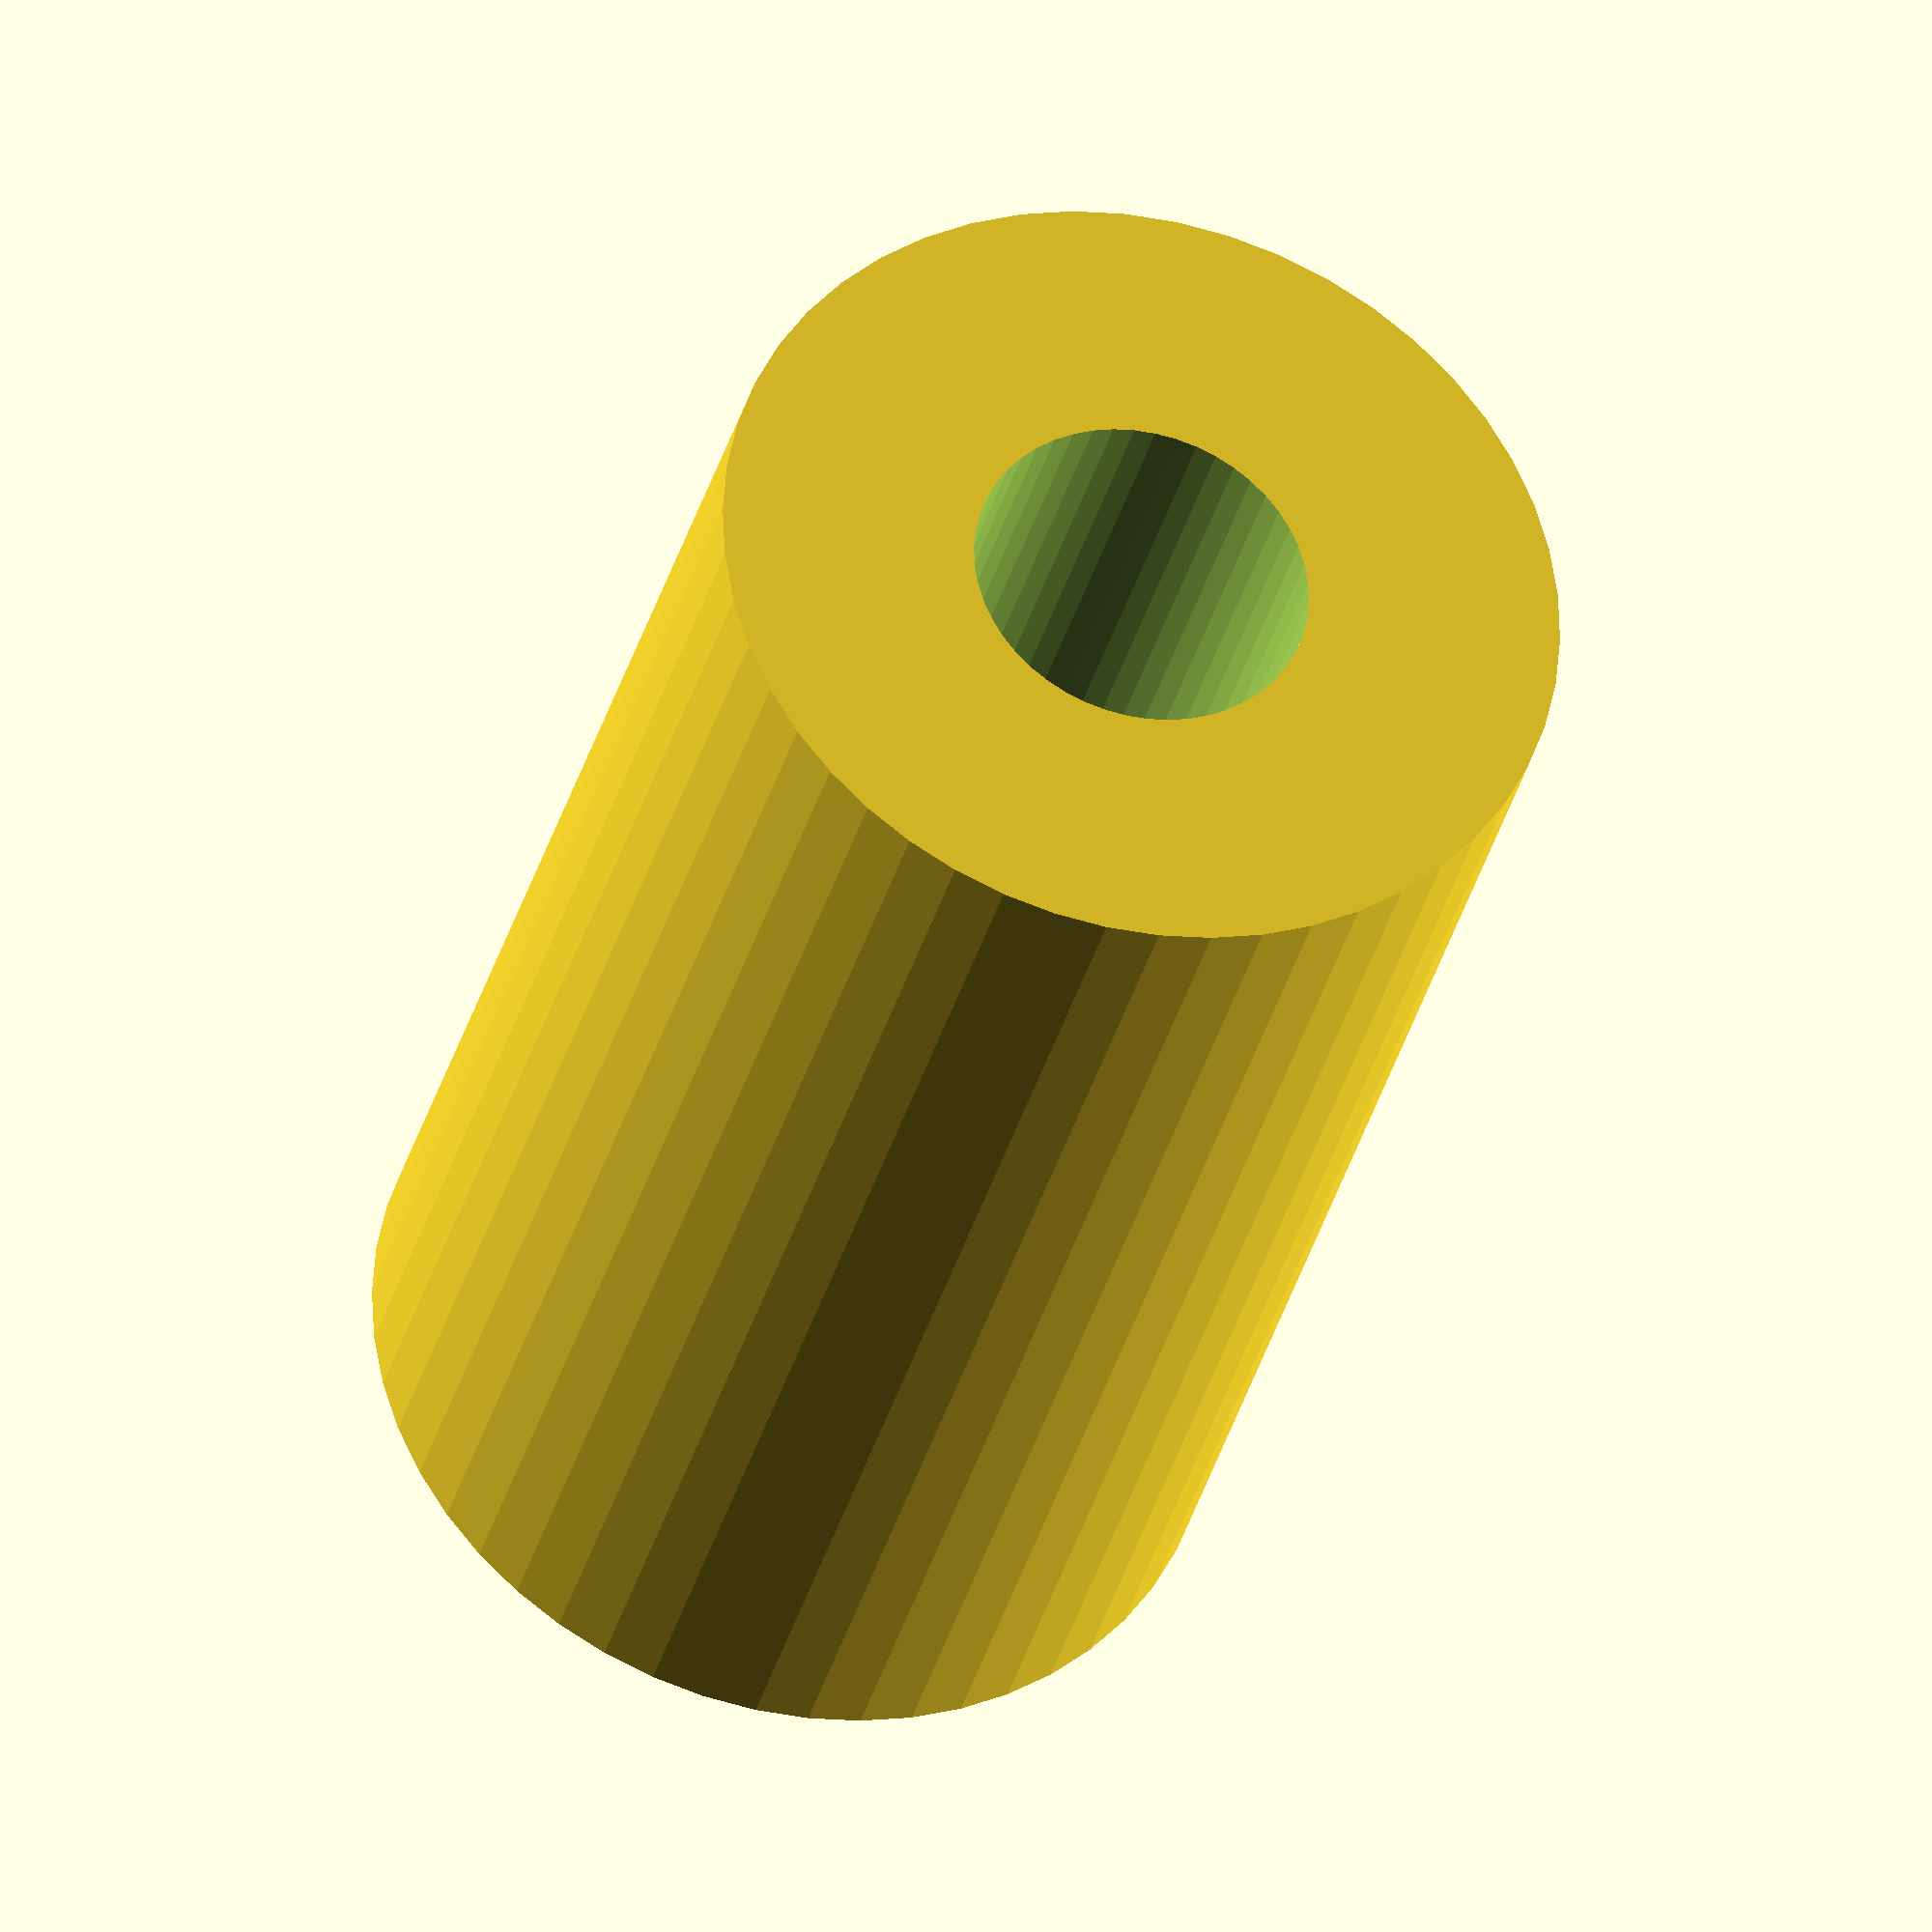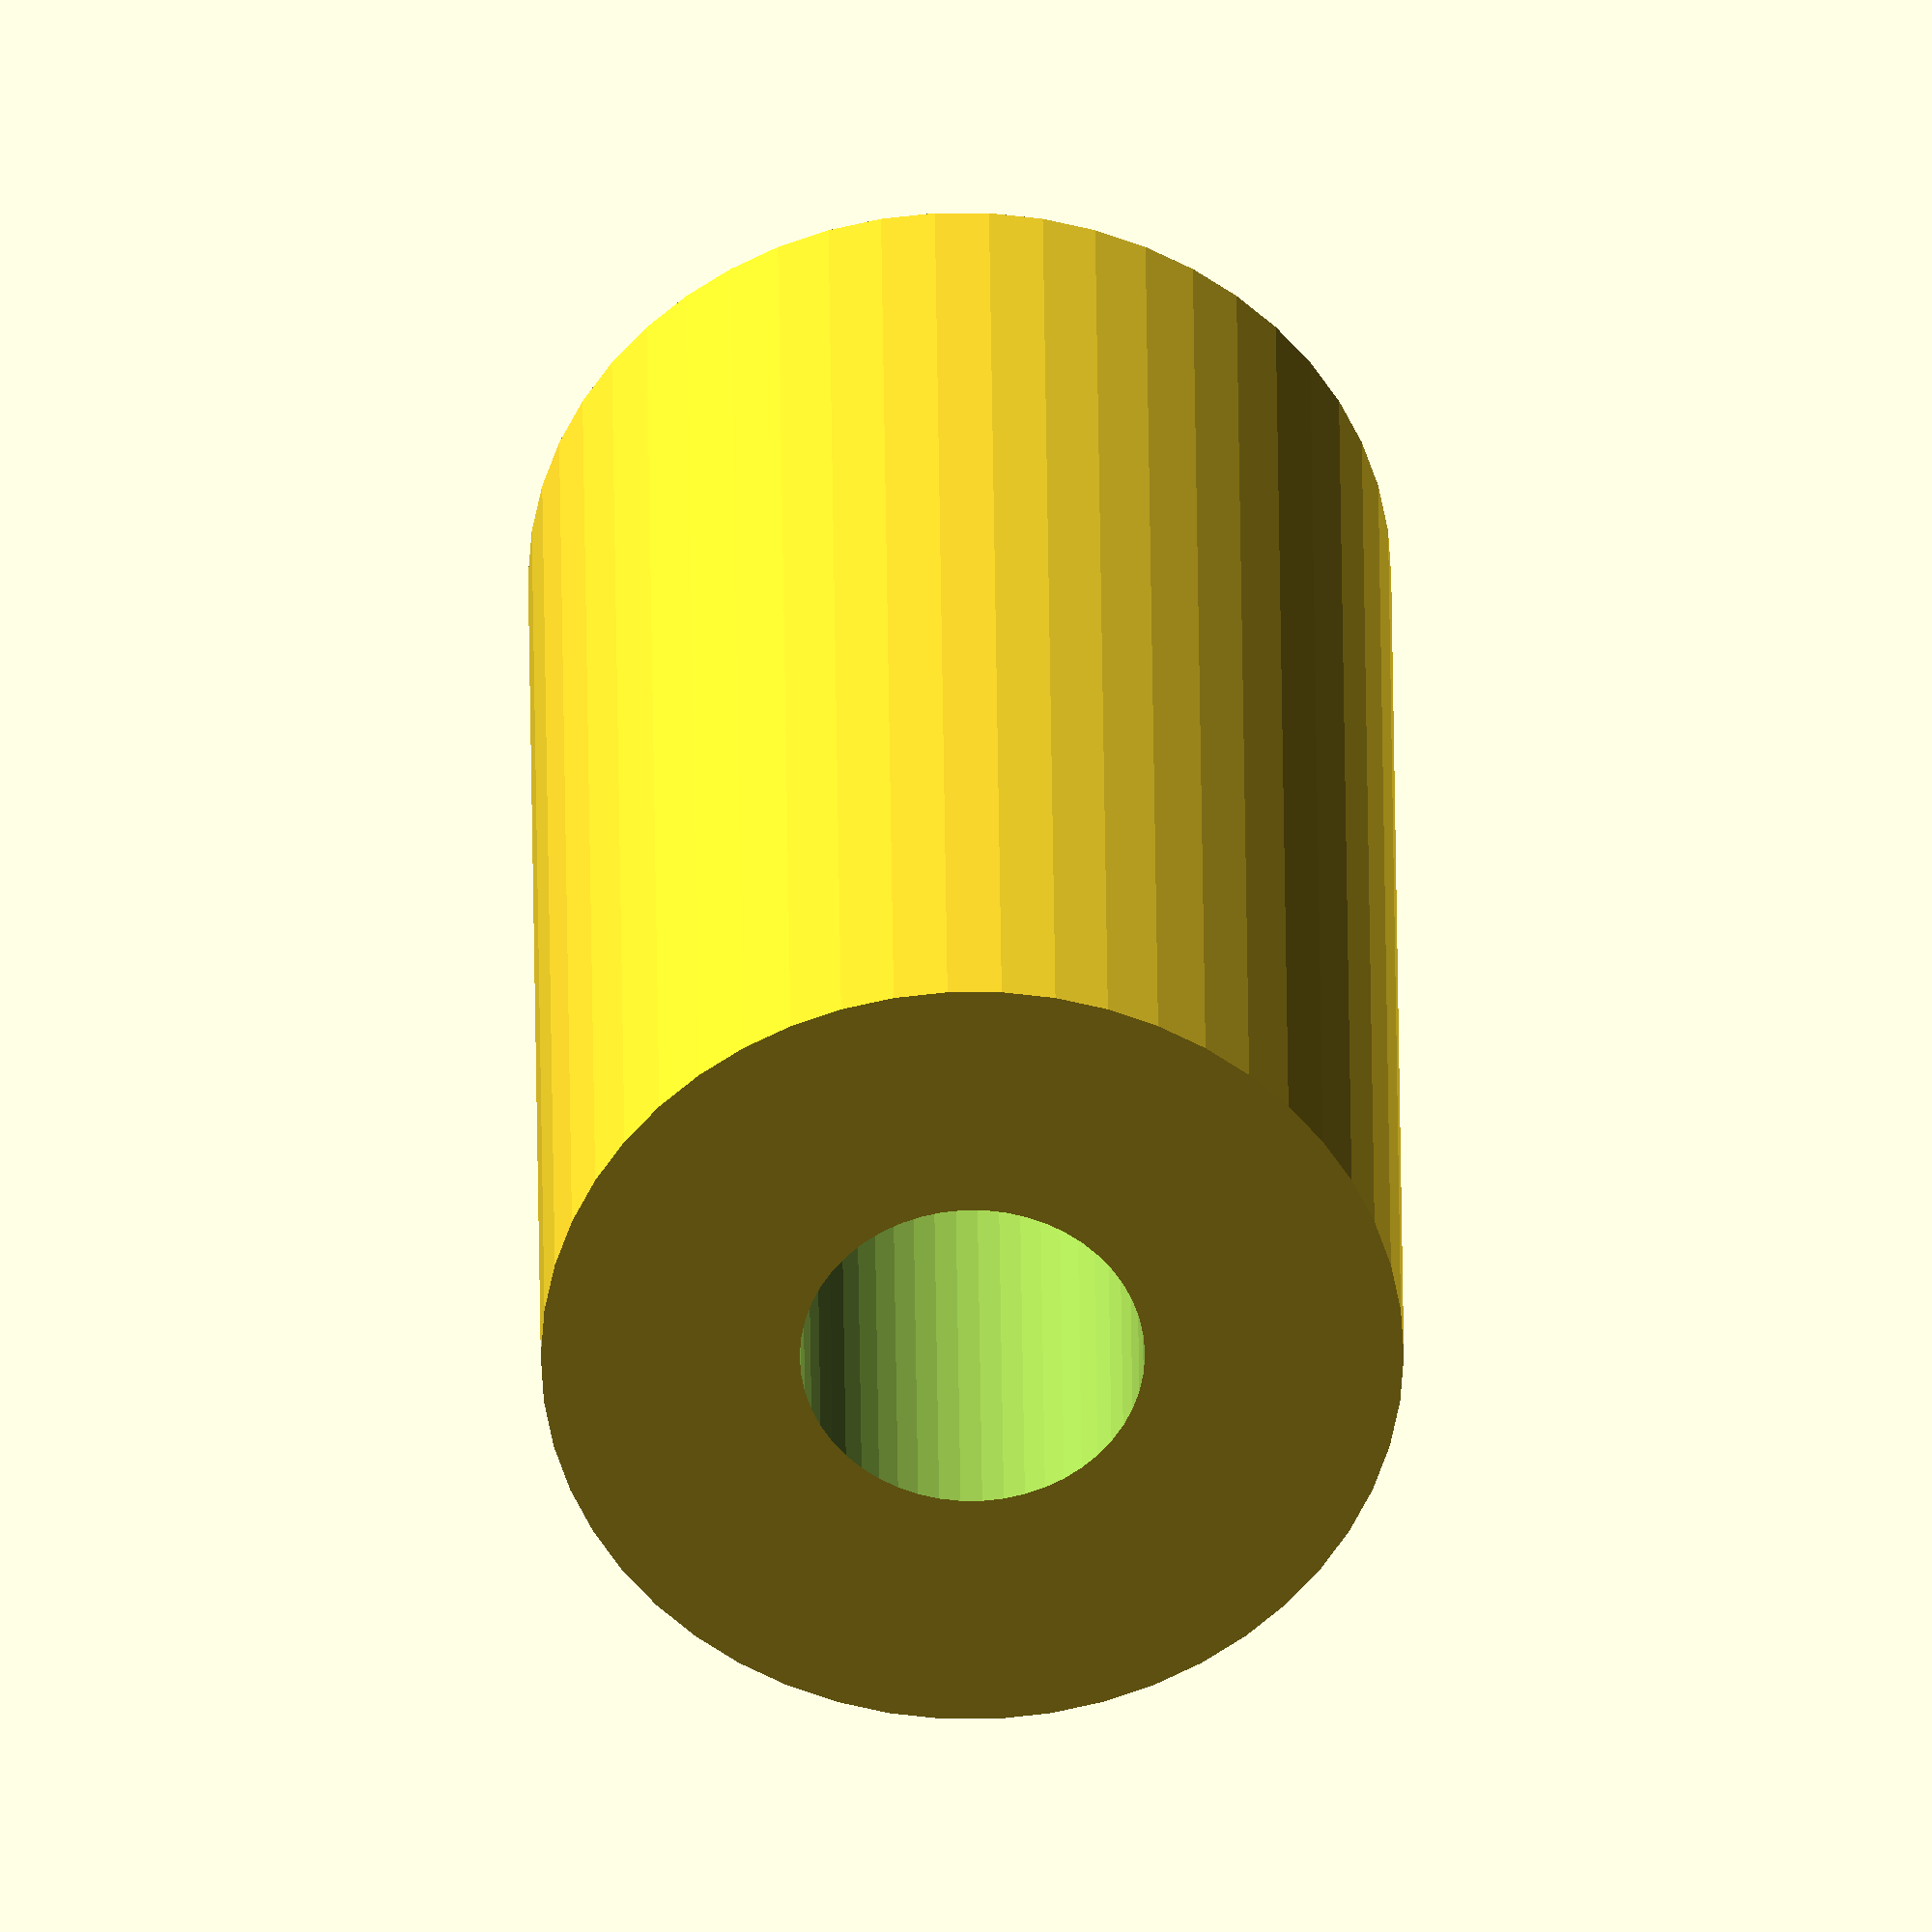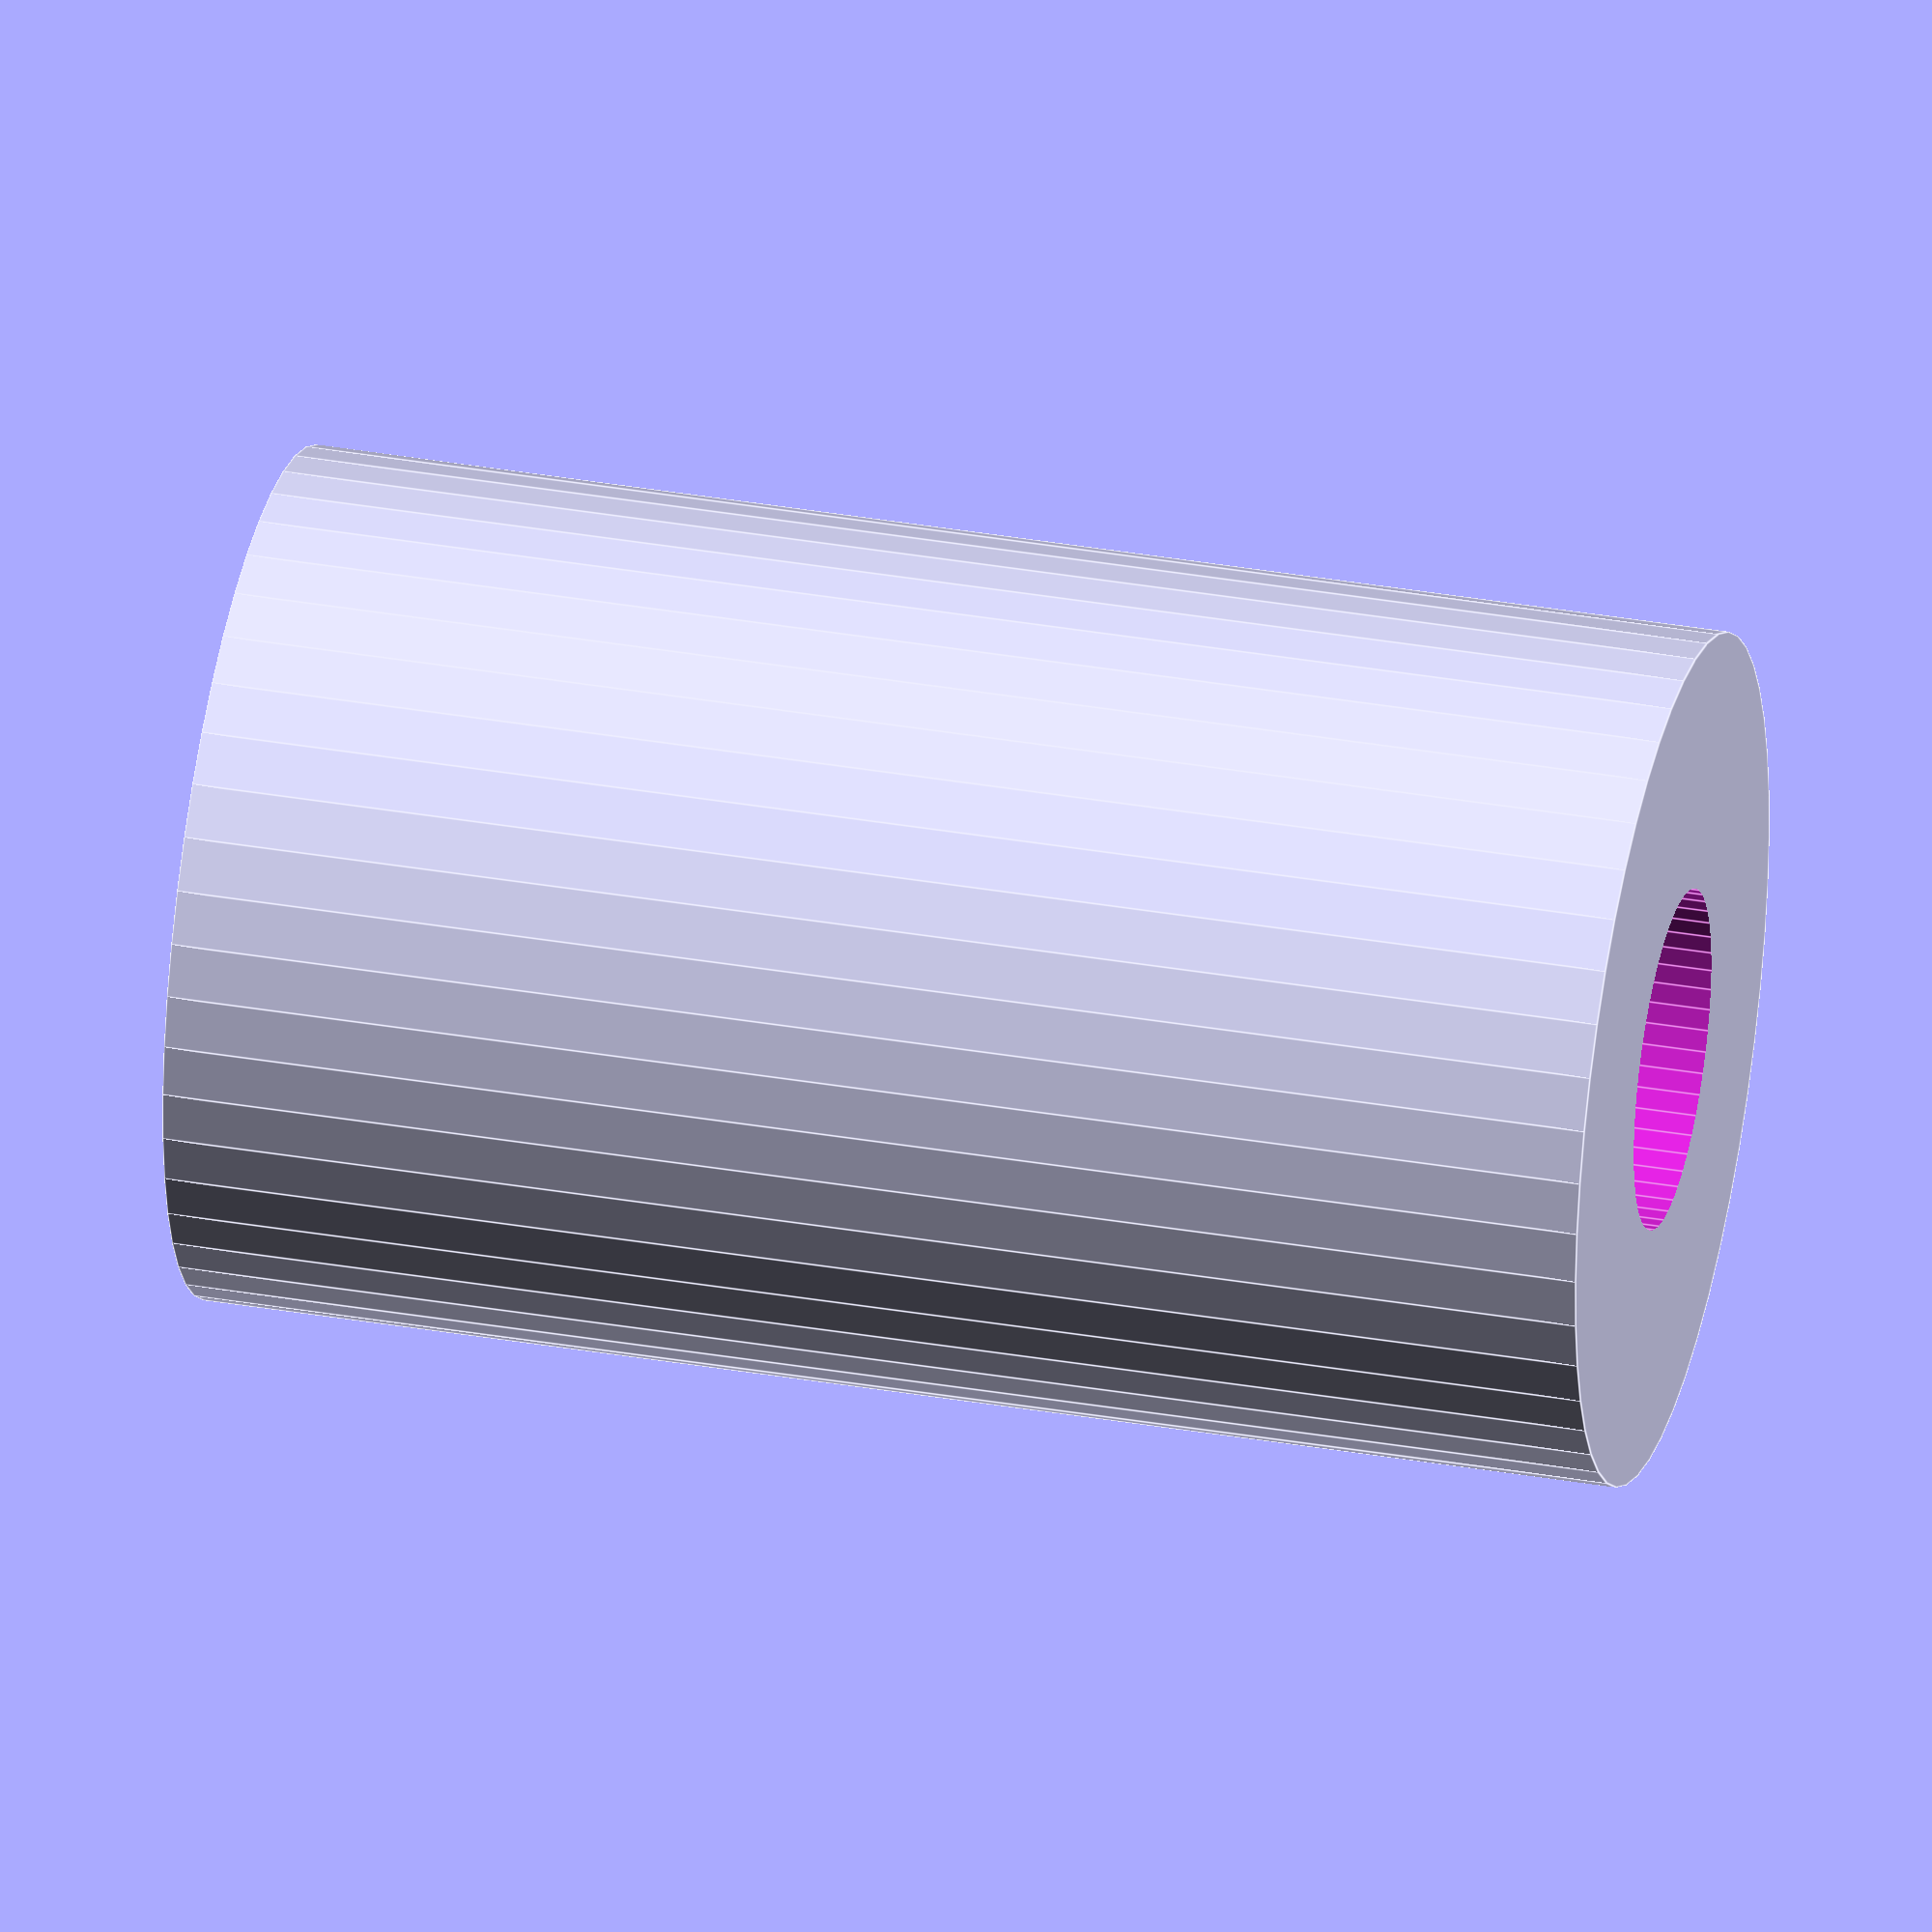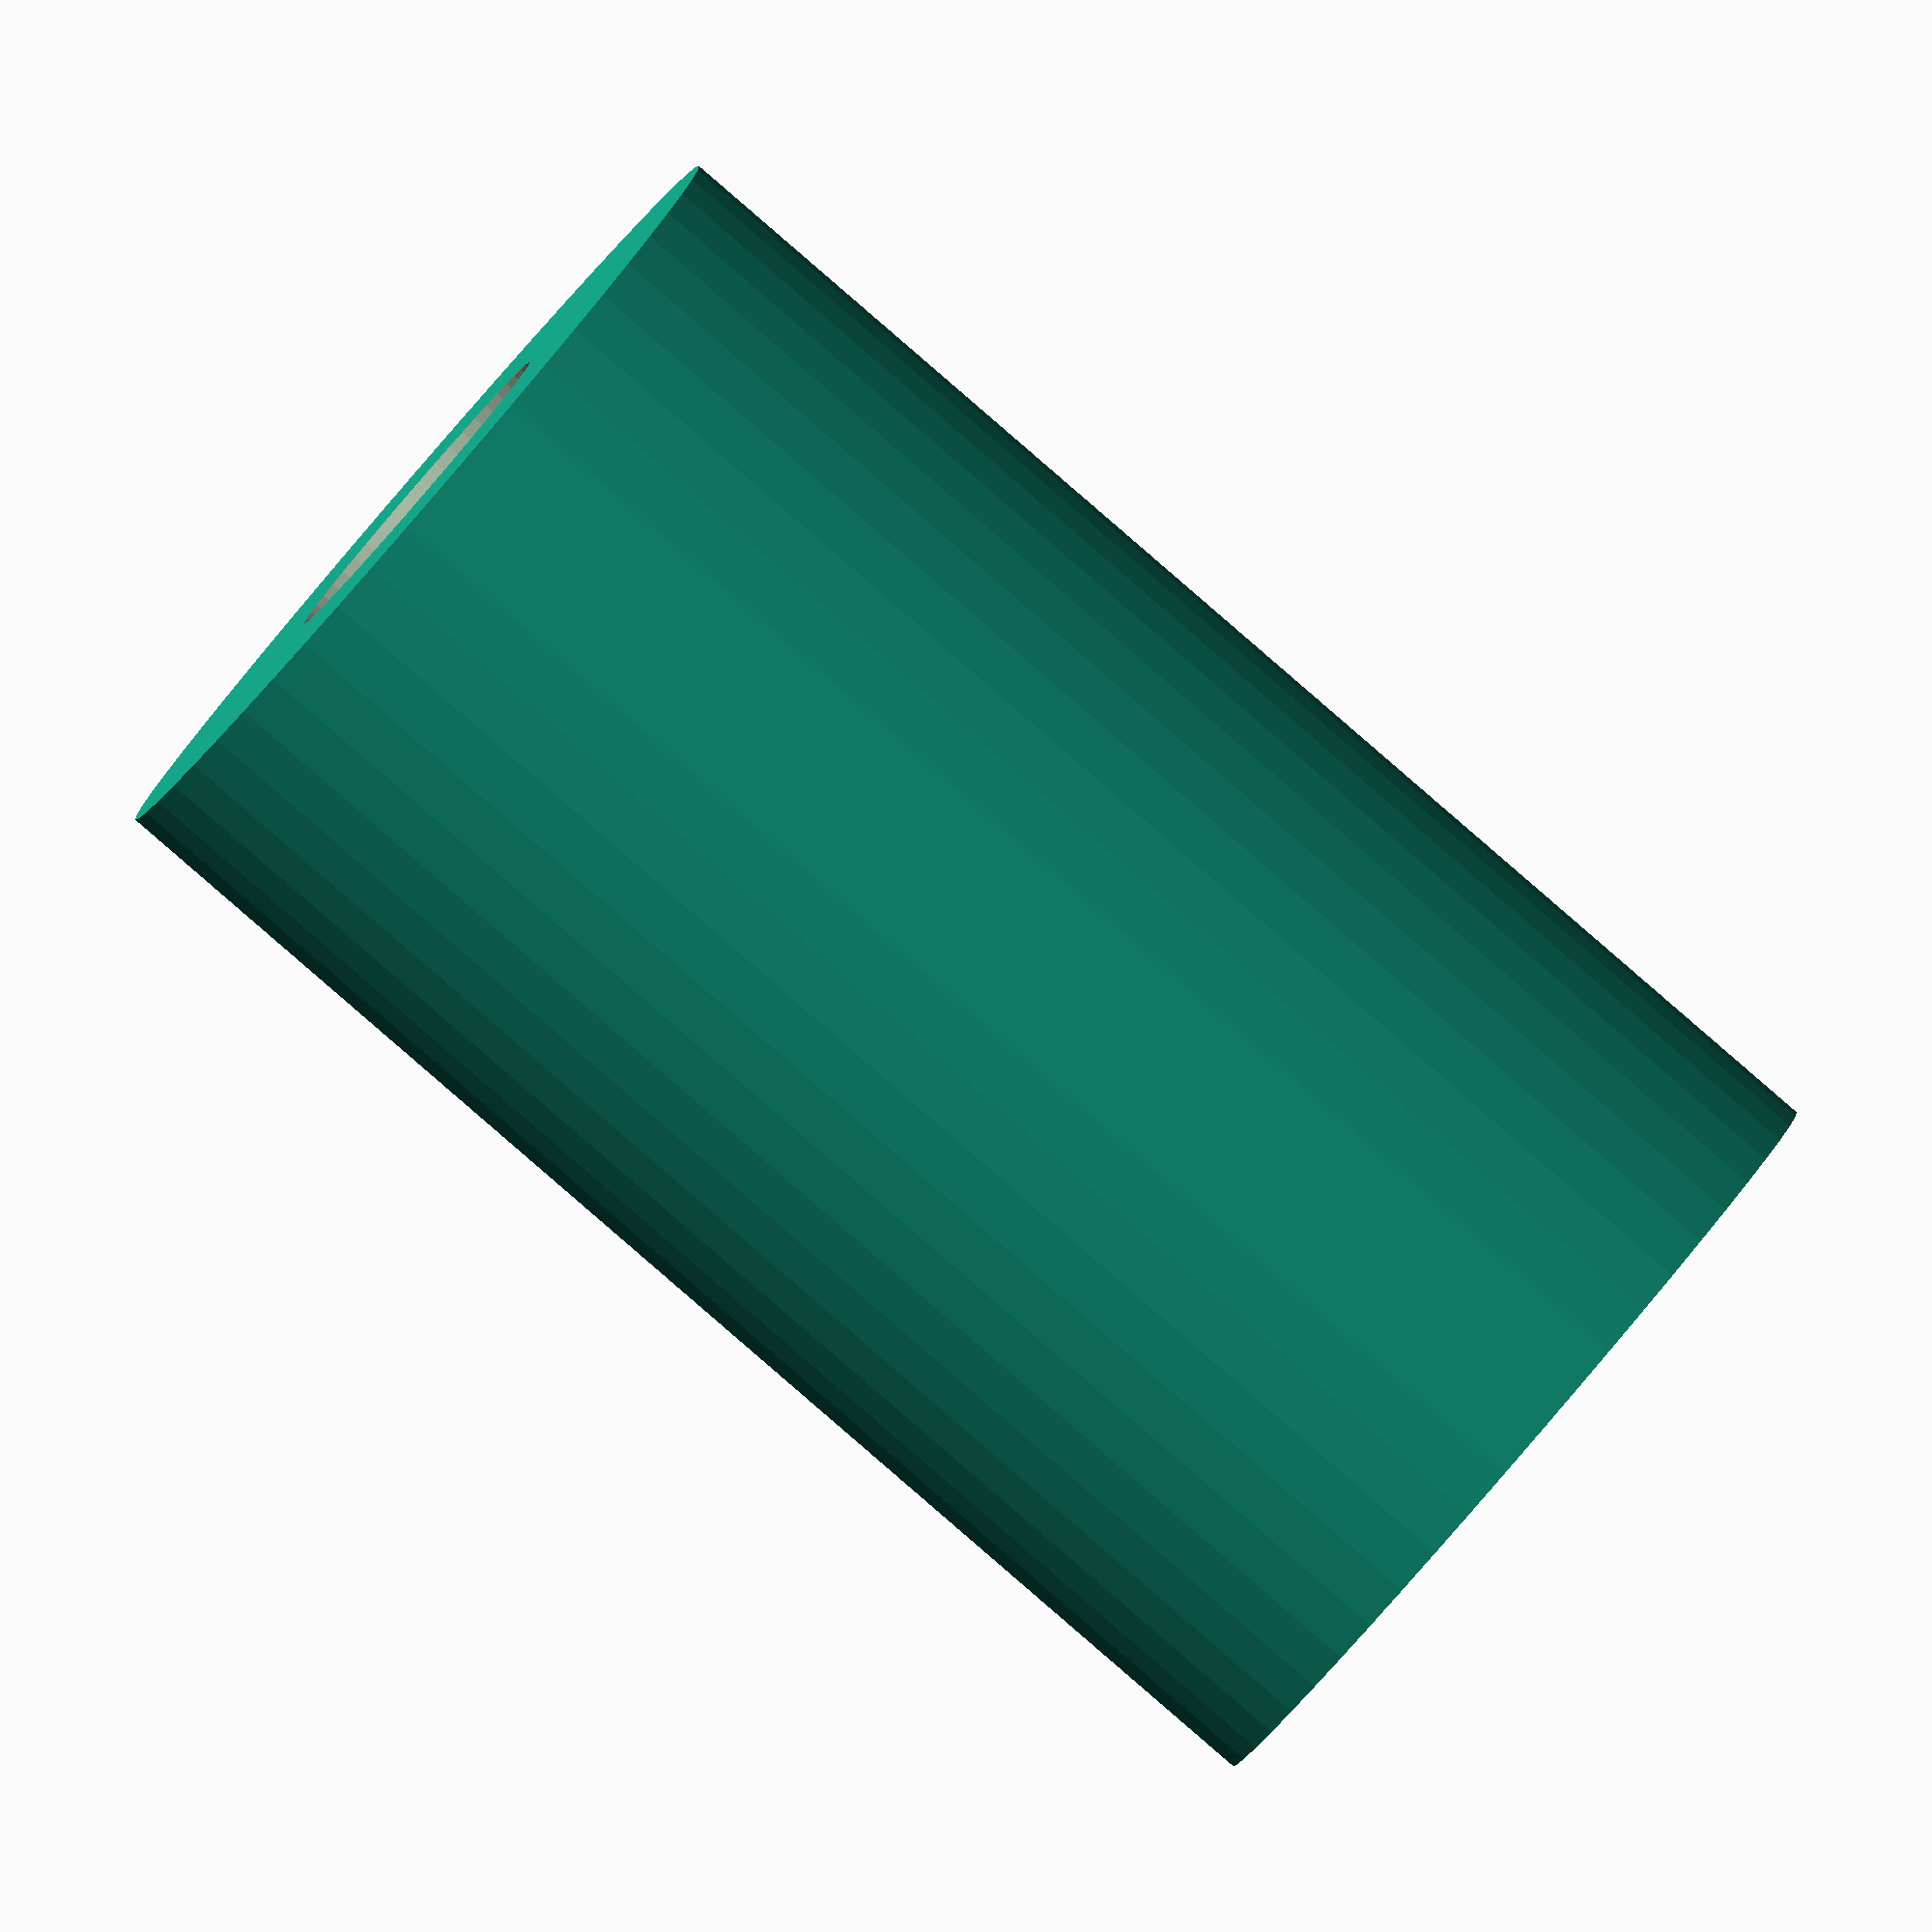
<openscad>
$fn = 50;


difference() {
	union() {
		translate(v = [0, 0, -21.0000000000]) {
			cylinder(h = 42, r = 12.5000000000);
		}
	}
	union() {
		translate(v = [0, 0, -100.0000000000]) {
			cylinder(h = 200, r = 5);
		}
	}
}
</openscad>
<views>
elev=33.8 azim=70.8 roll=166.0 proj=o view=solid
elev=147.5 azim=266.1 roll=0.5 proj=o view=wireframe
elev=325.0 azim=240.6 roll=283.0 proj=o view=edges
elev=267.0 azim=77.6 roll=130.8 proj=o view=solid
</views>
